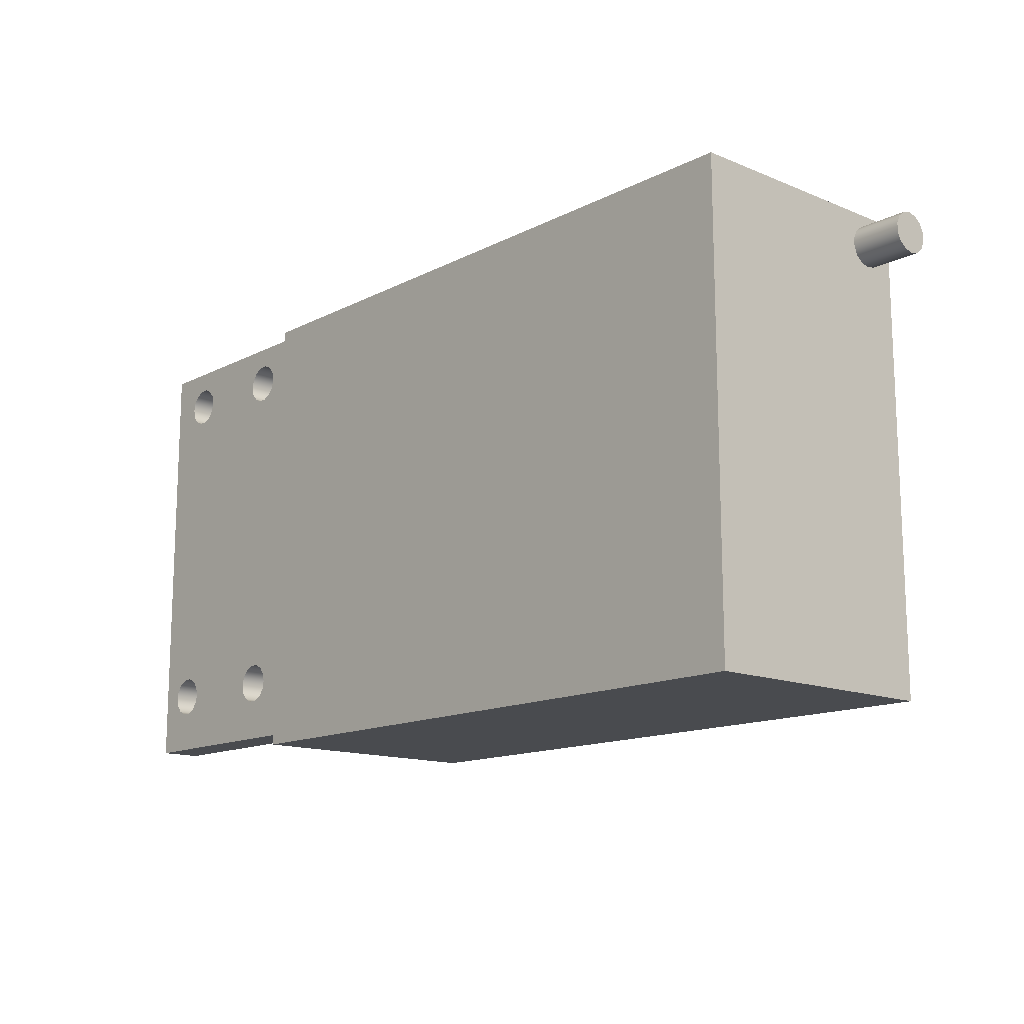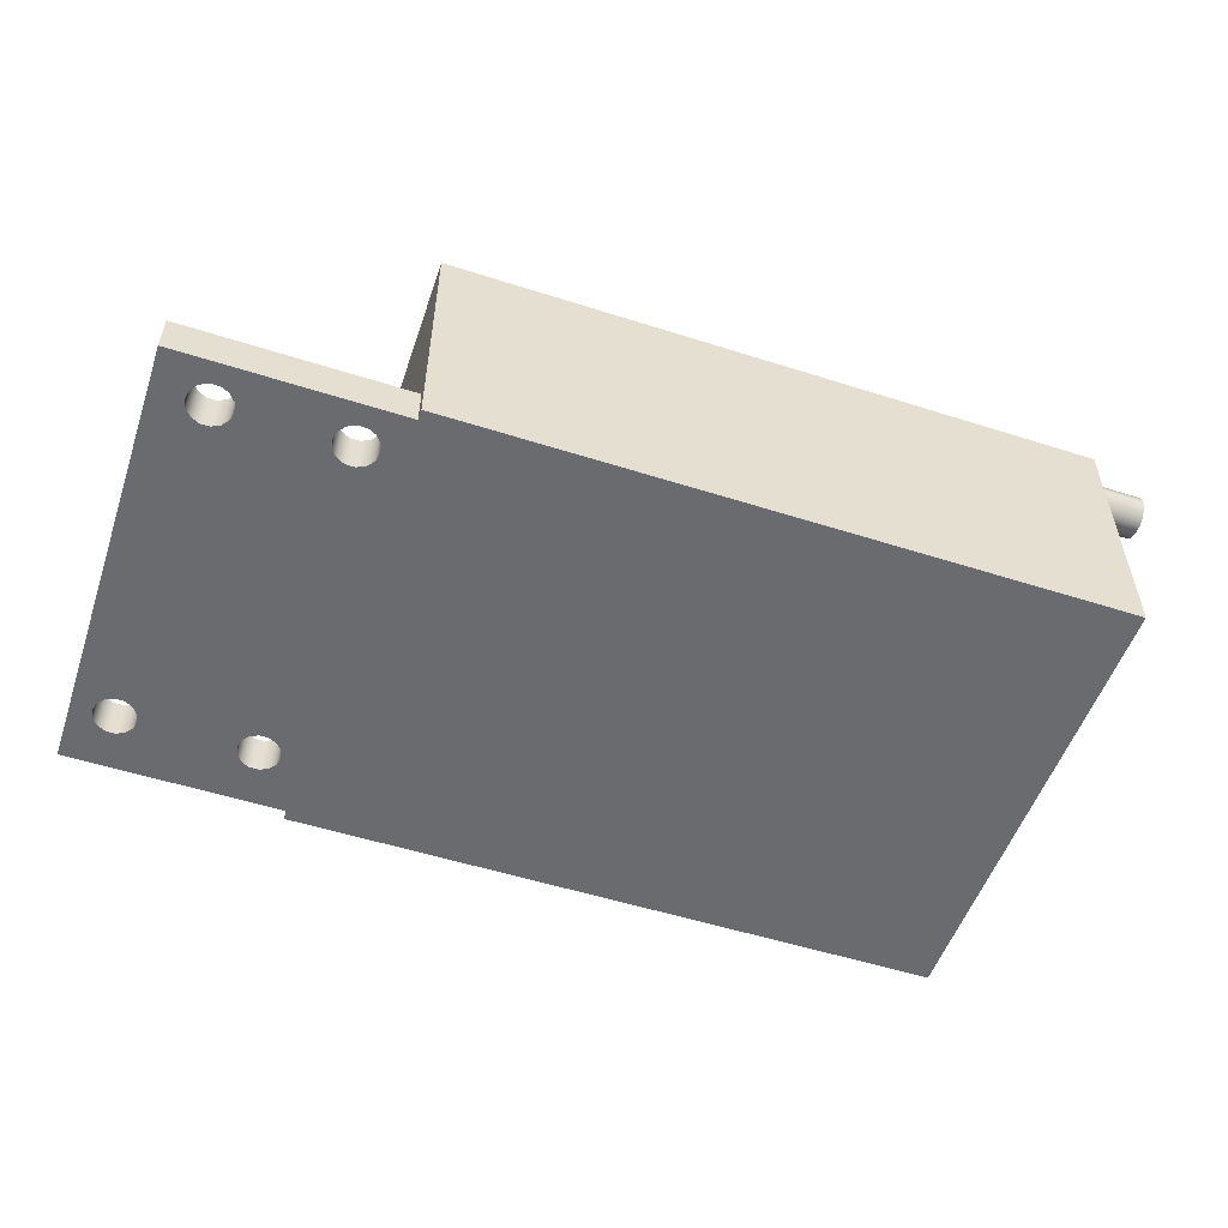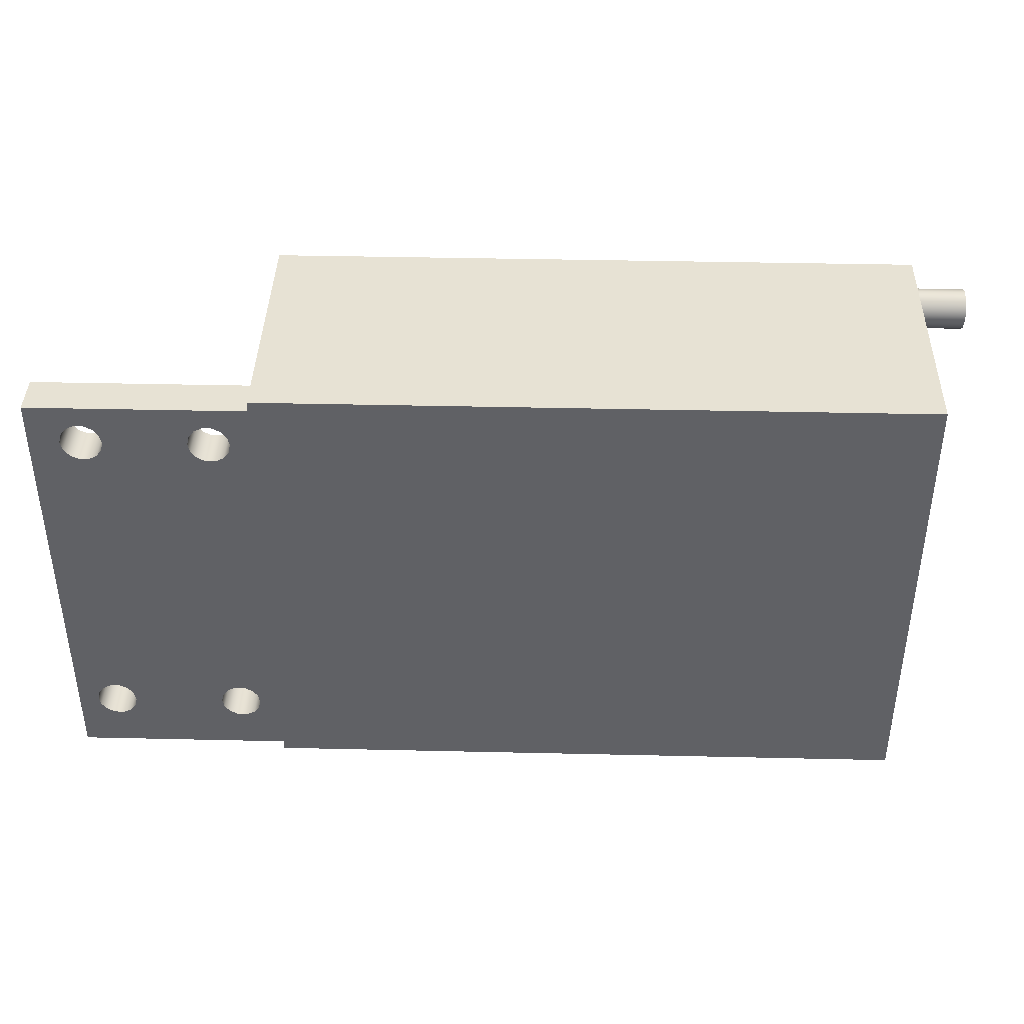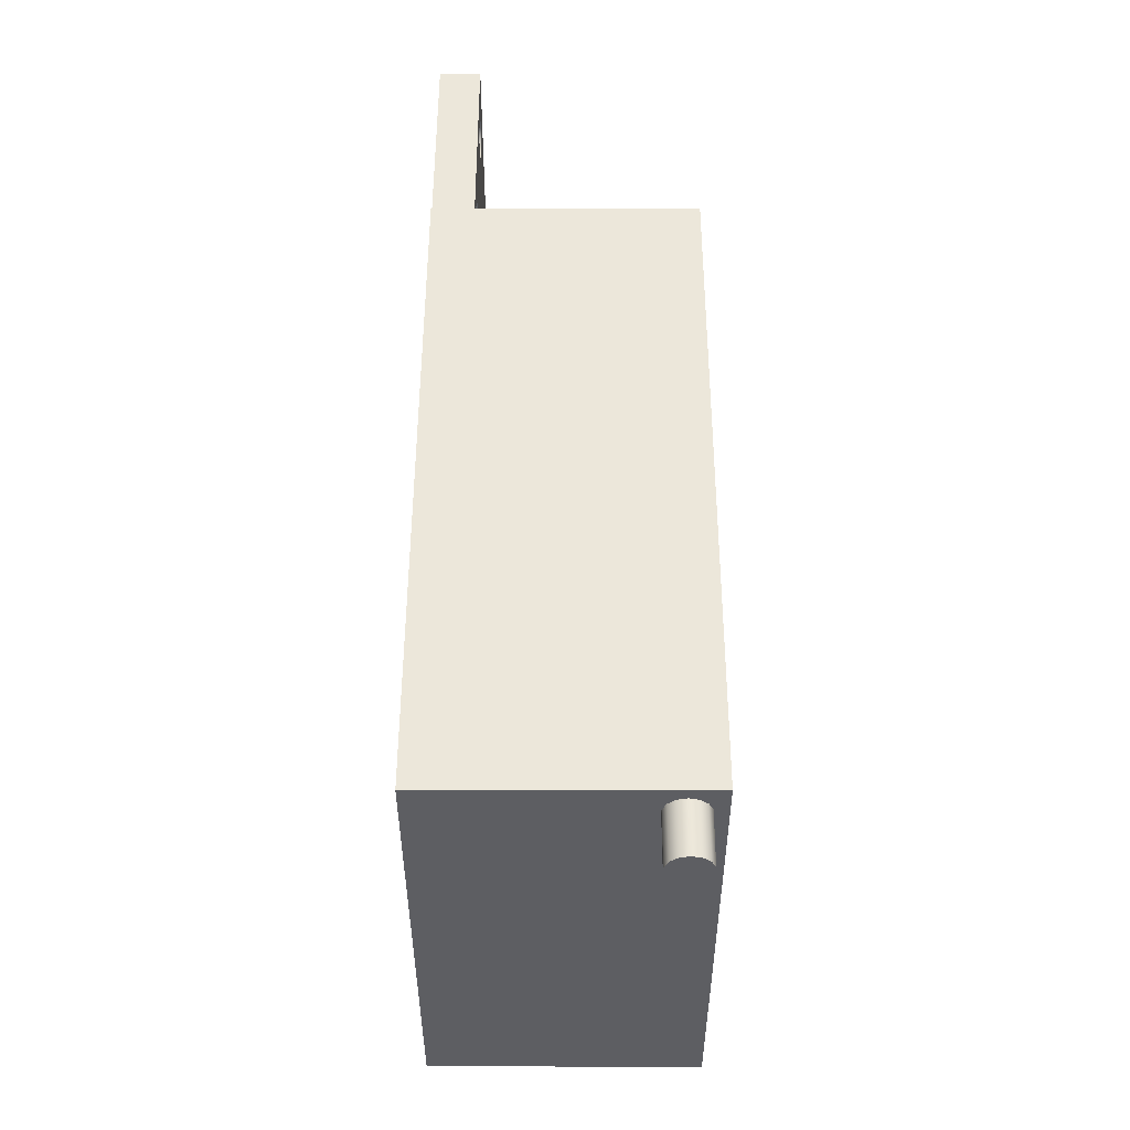
<metadata>
{"format":"obj","ext":"obj","renderer":"f3d","projection":"perspective","resolution":1024,"background":"white","views":[{"elev":-14.1,"azim":-132.0,"up":"+Y"},{"elev":-53.4,"azim":161.2,"up":"+Z"},{"elev":40.0,"azim":-178.4,"up":"+Y"},{"elev":51.1,"azim":-89.9,"up":"+Y"}]}
</metadata>
<code>
v -3.7 2.192 2.177
v -3.7 2.172 2.264
v -3.7 2.117 2.333
v -3.7 2.037 2.372
v -3.7 1.948 2.372
v -3.7 1.868 2.333
v -3.7 1.812 2.264
v -3.7 1.792 2.177
v -3.7 1.812 2.09
v -3.7 1.868 2.02
v -3.7 1.948 1.982
v -3.7 2.037 1.982
v -3.7 2.117 2.02
v -3.7 2.172 2.09
v -3.2 2.192 2.177
v -3.2 2.172 2.09
v -3.2 2.117 2.02
v -3.2 2.037 1.982
v -3.2 1.948 1.982
v -3.2 1.868 2.02
v -3.2 1.812 2.09
v -3.2 1.792 2.177
v -3.2 1.812 2.264
v -3.2 1.868 2.333
v -3.2 1.948 2.372
v -3.2 2.037 2.372
v -3.2 2.117 2.333
v -3.2 2.172 2.264
v -3.2 2.192 2.177
v -3.7 2.192 2.177
v -3.7 2.192 2.177
v -3.7 2.172 2.09
v -3.7 2.117 2.02
v -3.7 2.037 1.982
v -3.7 1.948 1.982
v -3.7 1.868 2.02
v -3.7 1.812 2.09
v -3.7 1.792 2.177
v -3.7 1.812 2.264
v -3.7 1.868 2.333
v -3.7 1.948 2.372
v -3.7 2.037 2.372
v -3.7 2.117 2.333
v -3.7 2.172 2.264
v 5 1.8 0
v 4.98 1.713 0
v 4.925 1.644 0
v 4.845 1.605 0
v 4.755 1.605 0
v 4.675 1.644 0
v 4.62 1.713 0
v 4.6 1.8 0
v 4.62 1.887 0
v 4.675 1.956 0
v 4.755 1.995 0
v 4.845 1.995 0
v 4.925 1.956 0
v 4.98 1.887 0
v 5 1.8 0.4
v 4.98 1.887 0.4
v 4.925 1.956 0.4
v 4.845 1.995 0.4
v 4.755 1.995 0.4
v 4.675 1.956 0.4
v 4.62 1.887 0.4
v 4.6 1.8 0.4
v 4.62 1.713 0.4
v 4.675 1.644 0.4
v 4.755 1.605 0.4
v 4.845 1.605 0.4
v 4.925 1.644 0.4
v 4.98 1.713 0.4
v 5 1.8 0
v 5 1.8 0.4
v 3.8 -1.6 0
v 3.78 -1.687 0
v 3.725 -1.756 0
v 3.645 -1.795 0
v 3.555 -1.795 0
v 3.475 -1.756 0
v 3.42 -1.687 0
v 3.4 -1.6 0
v 3.42 -1.513 0
v 3.475 -1.444 0
v 3.555 -1.405 0
v 3.645 -1.405 0
v 3.725 -1.444 0
v 3.78 -1.513 0
v 3.8 -1.6 0.4
v 3.78 -1.513 0.4
v 3.725 -1.444 0.4
v 3.645 -1.405 0.4
v 3.555 -1.405 0.4
v 3.475 -1.444 0.4
v 3.42 -1.513 0.4
v 3.4 -1.6 0.4
v 3.42 -1.687 0.4
v 3.475 -1.756 0.4
v 3.555 -1.795 0.4
v 3.645 -1.795 0.4
v 3.725 -1.756 0.4
v 3.78 -1.687 0.4
v 3.8 -1.6 0
v 3.8 -1.6 0.4
v 3.8 1.8 0
v 3.78 1.713 0
v 3.725 1.644 0
v 3.645 1.605 0
v 3.555 1.605 0
v 3.475 1.644 0
v 3.42 1.713 0
v 3.4 1.8 0
v 3.42 1.887 0
v 3.475 1.956 0
v 3.555 1.995 0
v 3.645 1.995 0
v 3.725 1.956 0
v 3.78 1.887 0
v 3.8 1.8 0.4
v 3.78 1.887 0.4
v 3.725 1.956 0.4
v 3.645 1.995 0.4
v 3.555 1.995 0.4
v 3.475 1.956 0.4
v 3.42 1.887 0.4
v 3.4 1.8 0.4
v 3.42 1.713 0.4
v 3.475 1.644 0.4
v 3.555 1.605 0.4
v 3.645 1.605 0.4
v 3.725 1.644 0.4
v 3.78 1.713 0.4
v 3.8 1.8 0
v 3.8 1.8 0.4
v 5.1 -1.6 0
v 5.08 -1.687 0
v 5.025 -1.756 0
v 4.945 -1.795 0
v 4.855 -1.795 0
v 4.775 -1.756 0
v 4.72 -1.687 0
v 4.7 -1.6 0
v 4.72 -1.513 0
v 4.775 -1.444 0
v 4.855 -1.405 0
v 4.945 -1.405 0
v 5.025 -1.444 0
v 5.08 -1.513 0
v 5.1 -1.6 0.4
v 5.08 -1.513 0.4
v 5.025 -1.444 0.4
v 4.945 -1.405 0.4
v 4.855 -1.405 0.4
v 4.775 -1.444 0.4
v 4.72 -1.513 0.4
v 4.7 -1.6 0.4
v 4.72 -1.687 0.4
v 4.775 -1.756 0.4
v 4.855 -1.795 0.4
v 4.945 -1.795 0.4
v 5.025 -1.756 0.4
v 5.08 -1.687 0.4
v 5.1 -1.6 0
v 5.1 -1.6 0.4
v 3.2 -2.2 0.4
v 3.2 -2.2 0
v 5.3 -2.2 0
v 5.3 -2.2 0.4
v 5 1.8 0.4
v 4.98 1.713 0.4
v 4.925 1.644 0.4
v 4.845 1.605 0.4
v 4.755 1.605 0.4
v 4.675 1.644 0.4
v 4.62 1.713 0.4
v 4.6 1.8 0.4
v 4.62 1.887 0.4
v 4.675 1.956 0.4
v 4.755 1.995 0.4
v 4.845 1.995 0.4
v 4.925 1.956 0.4
v 4.98 1.887 0.4
v 3.8 -1.6 0.4
v 3.78 -1.687 0.4
v 3.725 -1.756 0.4
v 3.645 -1.795 0.4
v 3.555 -1.795 0.4
v 3.475 -1.756 0.4
v 3.42 -1.687 0.4
v 3.4 -1.6 0.4
v 3.42 -1.513 0.4
v 3.475 -1.444 0.4
v 3.555 -1.405 0.4
v 3.645 -1.405 0.4
v 3.725 -1.444 0.4
v 3.78 -1.513 0.4
v 3.8 1.8 0.4
v 3.78 1.713 0.4
v 3.725 1.644 0.4
v 3.645 1.605 0.4
v 3.555 1.605 0.4
v 3.475 1.644 0.4
v 3.42 1.713 0.4
v 3.4 1.8 0.4
v 3.42 1.887 0.4
v 3.475 1.956 0.4
v 3.555 1.995 0.4
v 3.645 1.995 0.4
v 3.725 1.956 0.4
v 3.78 1.887 0.4
v 5.1 -1.6 0.4
v 5.08 -1.687 0.4
v 5.025 -1.756 0.4
v 4.945 -1.795 0.4
v 4.855 -1.795 0.4
v 4.775 -1.756 0.4
v 4.72 -1.687 0.4
v 4.7 -1.6 0.4
v 4.72 -1.513 0.4
v 4.775 -1.444 0.4
v 4.855 -1.405 0.4
v 4.945 -1.405 0.4
v 5.025 -1.444 0.4
v 5.08 -1.513 0.4
v 3.2 2.2 0.4
v 3.2 -2.2 0.4
v 5.3 -2.2 0.4
v 5.3 2.2 0.4
v 3.2 2.2 0
v 3.2 2.2 0.4
v 5.3 2.2 0.4
v 5.3 2.2 0
v 5.3 -2.2 0
v 5.3 2.2 0
v 5.3 2.2 0.4
v 5.3 -2.2 0.4
v -3 2.1 0.2
v 3 2.1 0.2
v 3 2.1 2.5
v -3 2.1 2.5
v 3 2.1 0.2
v 3 -2.1 0.2
v 3 -2.1 2.5
v 3 2.1 2.5
v -3 -2.1 0.2
v -3 2.1 0.2
v -3 2.1 2.5
v -3 -2.1 2.5
v 3 -2.1 0.2
v -3 -2.1 0.2
v -3 -2.1 2.5
v 3 -2.1 2.5
v -3.2 -2.3 0
v 3.2 -2.3 0
v 3.2 -2.3 2.5
v -3.2 -2.3 2.5
v -3.2 2.192 2.177
v -3.2 2.172 2.264
v -3.2 2.117 2.333
v -3.2 2.037 2.372
v -3.2 1.948 2.372
v -3.2 1.868 2.333
v -3.2 1.812 2.264
v -3.2 1.792 2.177
v -3.2 1.812 2.09
v -3.2 1.868 2.02
v -3.2 1.948 1.982
v -3.2 2.037 1.982
v -3.2 2.117 2.02
v -3.2 2.172 2.09
v -3.2 2.3 0
v -3.2 -2.3 0
v -3.2 -2.3 2.5
v -3.2 2.3 2.5
v 3.2 2.3 0
v -3.2 2.3 0
v -3.2 2.3 2.5
v 3.2 2.3 2.5
v 3.2 2.2 0.4
v 3.2 2.2 0
v 3.2 2.3 0
v 3.2 2.3 2.5
v 3.2 -2.3 2.5
v 3.2 -2.3 0
v 3.2 -2.2 0
v 3.2 -2.2 0.4
v 3 2.1 2.5
v 3 -2.1 2.5
v -3 -2.1 2.5
v -3 2.1 2.5
v 3.2 -2.3 2.5
v 3.2 2.3 2.5
v -3.2 2.3 2.5
v -3.2 -2.3 2.5
v 3 -2.1 0.2
v 3 2.1 0.2
v -3 2.1 0.2
v -3 -2.1 0.2
v 5 1.8 0
v 4.98 1.887 0
v 4.925 1.956 0
v 4.845 1.995 0
v 4.755 1.995 0
v 4.675 1.956 0
v 4.62 1.887 0
v 4.6 1.8 0
v 4.62 1.713 0
v 4.675 1.644 0
v 4.755 1.605 0
v 4.845 1.605 0
v 4.925 1.644 0
v 4.98 1.713 0
v 3.8 -1.6 0
v 3.78 -1.513 0
v 3.725 -1.444 0
v 3.645 -1.405 0
v 3.555 -1.405 0
v 3.475 -1.444 0
v 3.42 -1.513 0
v 3.4 -1.6 0
v 3.42 -1.687 0
v 3.475 -1.756 0
v 3.555 -1.795 0
v 3.645 -1.795 0
v 3.725 -1.756 0
v 3.78 -1.687 0
v 3.8 1.8 0
v 3.78 1.887 0
v 3.725 1.956 0
v 3.645 1.995 0
v 3.555 1.995 0
v 3.475 1.956 0
v 3.42 1.887 0
v 3.4 1.8 0
v 3.42 1.713 0
v 3.475 1.644 0
v 3.555 1.605 0
v 3.645 1.605 0
v 3.725 1.644 0
v 3.78 1.713 0
v 5.1 -1.6 0
v 5.08 -1.513 0
v 5.025 -1.444 0
v 4.945 -1.405 0
v 4.855 -1.405 0
v 4.775 -1.444 0
v 4.72 -1.513 0
v 4.7 -1.6 0
v 4.72 -1.687 0
v 4.775 -1.756 0
v 4.855 -1.795 0
v 4.945 -1.795 0
v 5.025 -1.756 0
v 5.08 -1.687 0
v 3.2 -2.2 0
v 3.2 -2.3 0
v -3.2 -2.3 0
v -3.2 2.3 0
v 3.2 2.3 0
v 3.2 2.2 0
v 5.3 2.2 0
v 5.3 -2.2 0
g a87fcd24-e331-11ea-b833-54bf646e7e1f
f 2 28 1
f 1 28 29
f 30 15 14
f 14 15 16
f 14 16 13
f 13 16 17
f 13 17 12
f 12 17 18
f 12 18 11
f 11 18 19
f 11 19 10
f 10 19 20
f 10 20 9
f 9 20 21
f 9 21 8
f 8 21 22
f 8 22 7
f 7 22 23
f 7 23 6
f 6 23 24
f 6 24 5
f 5 24 25
f 5 25 4
f 4 25 26
f 4 26 3
f 3 26 27
f 3 27 2
f 2 27 28
g a8809074-e331-11ea-9551-54bf646e7e1f
f 32 37 31
f 31 37 38
f 31 38 44
f 44 38 39
f 44 39 43
f 43 39 40
f 43 40 42
f 42 40 41
f 37 32 36
f 36 32 33
f 36 33 35
f 35 33 34
g a84955d0-e331-11ea-b699-54bf646e7e1f
f 46 72 45
f 45 72 74
f 73 59 58
f 58 59 60
f 58 60 57
f 57 60 61
f 57 61 56
f 56 61 62
f 56 62 55
f 55 62 63
f 55 63 54
f 54 63 64
f 54 64 53
f 53 64 65
f 53 65 52
f 52 65 66
f 52 66 51
f 51 66 67
f 51 67 50
f 50 67 68
f 50 68 49
f 49 68 69
f 49 69 48
f 48 69 70
f 48 70 47
f 47 70 71
f 47 71 46
f 46 71 72
g a849f202-e331-11ea-963b-54bf646e7e1f
f 76 102 75
f 75 102 104
f 103 89 88
f 88 89 90
f 88 90 87
f 87 90 91
f 87 91 86
f 86 91 92
f 86 92 85
f 85 92 93
f 85 93 84
f 84 93 94
f 84 94 83
f 83 94 95
f 83 95 82
f 82 95 96
f 82 96 81
f 81 96 97
f 81 97 80
f 80 97 98
f 80 98 79
f 79 98 99
f 79 99 78
f 78 99 100
f 78 100 77
f 77 100 101
f 77 101 76
f 76 101 102
g a84a6736-e331-11ea-81bc-54bf646e7e1f
f 106 132 105
f 105 132 134
f 133 119 118
f 118 119 120
f 118 120 117
f 117 120 121
f 117 121 116
f 116 121 122
f 116 122 115
f 115 122 123
f 115 123 114
f 114 123 124
f 114 124 113
f 113 124 125
f 113 125 112
f 112 125 126
f 112 126 111
f 111 126 127
f 111 127 110
f 110 127 128
f 110 128 109
f 109 128 129
f 109 129 108
f 108 129 130
f 108 130 107
f 107 130 131
f 107 131 106
f 106 131 132
g a84adc66-e331-11ea-bc2c-54bf646e7e1f
f 136 162 135
f 135 162 164
f 163 149 148
f 148 149 150
f 148 150 147
f 147 150 151
f 147 151 146
f 146 151 152
f 146 152 145
f 145 152 153
f 145 153 144
f 144 153 154
f 144 154 143
f 143 154 155
f 143 155 142
f 142 155 156
f 142 156 141
f 141 156 157
f 141 157 140
f 140 157 158
f 140 158 139
f 139 158 159
f 139 159 138
f 138 159 160
f 138 160 137
f 137 160 161
f 137 161 136
f 136 161 162
g a81639e4-e331-11ea-8192-54bf646e7e1f
f 165 166 168
f 168 166 167
g a816af1a-e331-11ea-8c7d-54bf646e7e1f
f 182 169 228
f 228 169 170
f 228 170 224
f 224 170 223
f 223 170 171
f 223 171 222
f 222 171 172
f 222 172 221
f 221 172 173
f 221 173 220
f 220 173 174
f 220 174 219
f 219 174 196
f 219 196 218
f 218 196 183
f 218 183 184
f 175 199 174
f 174 199 195
f 174 195 196
f 199 175 198
f 198 175 176
f 198 176 197
f 197 176 210
f 210 176 177
f 210 177 209
f 209 177 178
f 209 178 208
f 208 178 179
f 208 179 225
f 225 179 228
f 228 179 180
f 228 180 181
f 181 182 228
f 218 184 217
f 217 184 185
f 217 185 216
f 216 185 227
f 216 227 215
f 215 227 214
f 214 227 213
f 213 227 212
f 212 227 211
f 211 227 224
f 224 227 228
f 227 185 226
f 226 185 186
f 226 186 187
f 187 188 226
f 226 188 189
f 226 189 190
f 190 191 226
f 226 191 225
f 225 191 203
f 225 203 204
f 203 191 202
f 202 191 192
f 202 192 201
f 201 192 193
f 201 193 200
f 200 193 194
f 200 194 199
f 199 194 195
f 204 205 225
f 225 205 206
f 225 206 207
f 207 208 225
g a8172450-e331-11ea-9d57-54bf646e7e1f
f 229 230 232
f 232 230 231
g a817c068-e331-11ea-9078-54bf646e7e1f
f 234 235 233
f 233 235 236
g a7e95f24-e331-11ea-b66c-54bf646e7e1f
f 237 238 240
f 240 238 239
g a7e9ad38-e331-11ea-8371-54bf646e7e1f
f 241 242 244
f 244 242 243
g a7e9fb5c-e331-11ea-b6ed-54bf646e7e1f
f 245 246 248
f 248 246 247
g a7ea497a-e331-11ea-bbf9-54bf646e7e1f
f 249 250 252
f 252 250 251
g a7ea979e-e331-11ea-bed8-54bf646e7e1f
f 253 254 256
f 256 254 255
g a7eb0cd0-e331-11ea-aa47-54bf646e7e1f
f 270 257 274
f 274 257 258
f 274 258 259
f 259 260 274
f 274 260 261
f 274 261 273
f 273 261 262
f 273 262 263
f 263 264 273
f 273 264 265
f 273 265 266
f 267 271 266
f 266 271 272
f 266 272 273
f 267 268 271
f 271 268 269
f 271 269 270
f 271 270 274
g a7eb5aee-e331-11ea-a58f-54bf646e7e1f
f 275 276 278
f 278 276 277
g a7ebd018-e331-11ea-ad3c-54bf646e7e1f
f 280 281 279
f 279 281 282
f 279 282 283
f 279 283 286
f 286 283 284
f 286 284 285
g a7ec1e3a-e331-11ea-a9ca-54bf646e7e1f
f 288 291 287
f 287 291 292
f 287 292 293
f 288 289 291
f 291 289 294
f 294 289 290
f 294 290 293
f 293 290 287
g a7c2298c-e331-11ea-b8cc-54bf646e7e1f
f 296 297 295
f 295 297 298
g a7c29ecc-e331-11ea-a0c7-54bf646e7e1f
f 312 299 361
f 361 299 300
f 361 300 301
f 301 302 361
f 361 302 303
f 361 303 360
f 360 303 330
f 360 330 331
f 330 303 329
f 329 303 304
f 329 304 328
f 328 304 305
f 328 305 327
f 327 305 306
f 327 306 340
f 340 306 307
f 340 307 339
f 339 307 308
f 339 308 338
f 338 308 309
f 338 309 316
f 316 309 345
f 316 345 315
f 315 345 346
f 315 346 314
f 314 346 347
f 314 347 313
f 313 347 348
f 313 348 326
f 326 348 349
f 326 349 325
f 325 349 350
f 325 350 324
f 324 350 351
f 324 351 362
f 362 351 352
f 362 352 353
f 309 310 345
f 345 310 344
f 344 310 311
f 344 311 343
f 343 311 312
f 343 312 342
f 342 312 361
f 342 361 362
f 316 317 338
f 338 317 337
f 337 317 336
f 336 317 318
f 336 318 358
f 358 318 357
f 357 318 319
f 357 319 320
f 357 320 355
f 355 320 321
f 355 321 322
f 322 323 355
f 355 323 324
f 355 324 362
f 331 332 360
f 360 332 333
f 360 333 334
f 334 335 360
f 360 335 358
f 360 358 359
f 335 336 358
f 354 341 362
f 362 341 342
f 353 354 362
f 355 356 357

</code>
